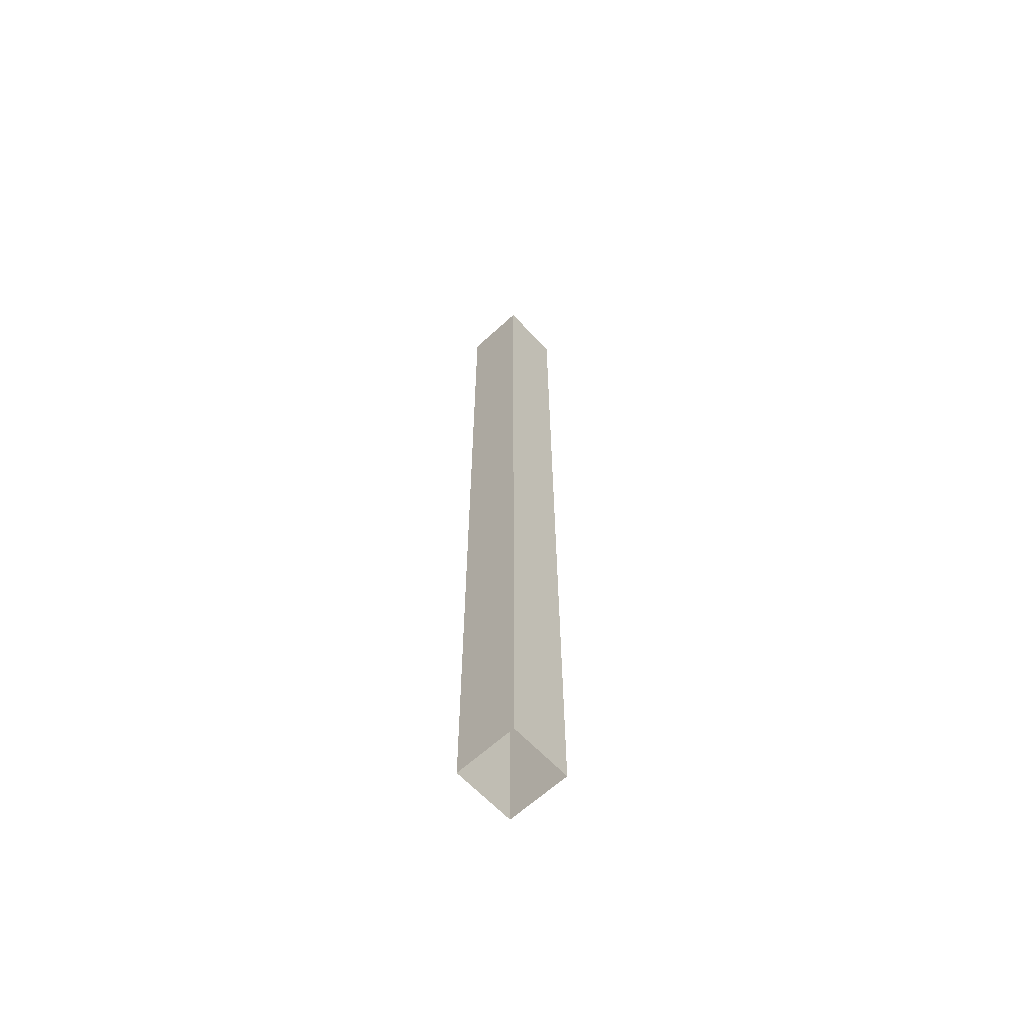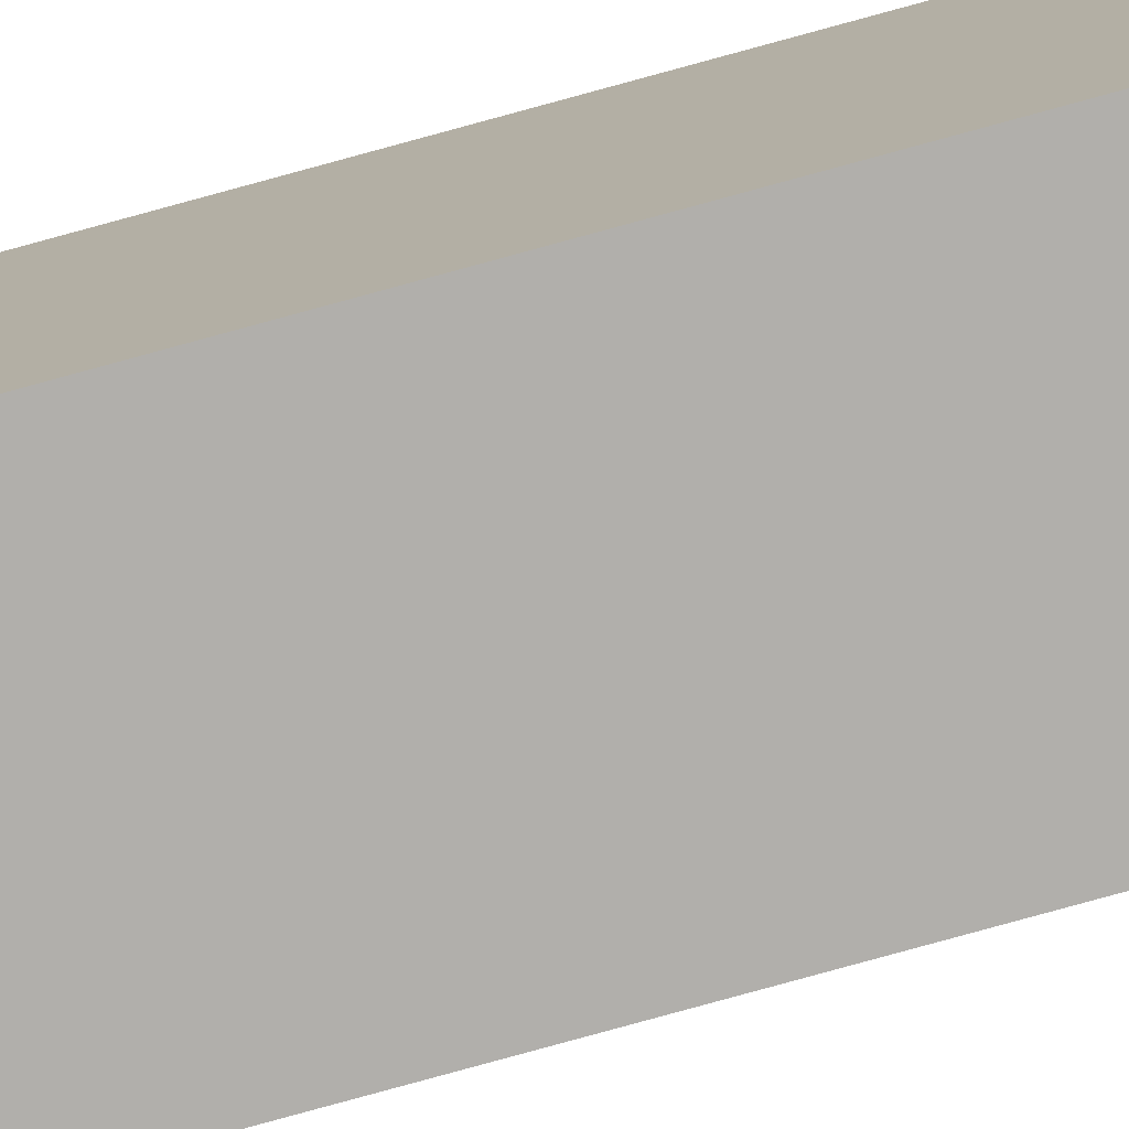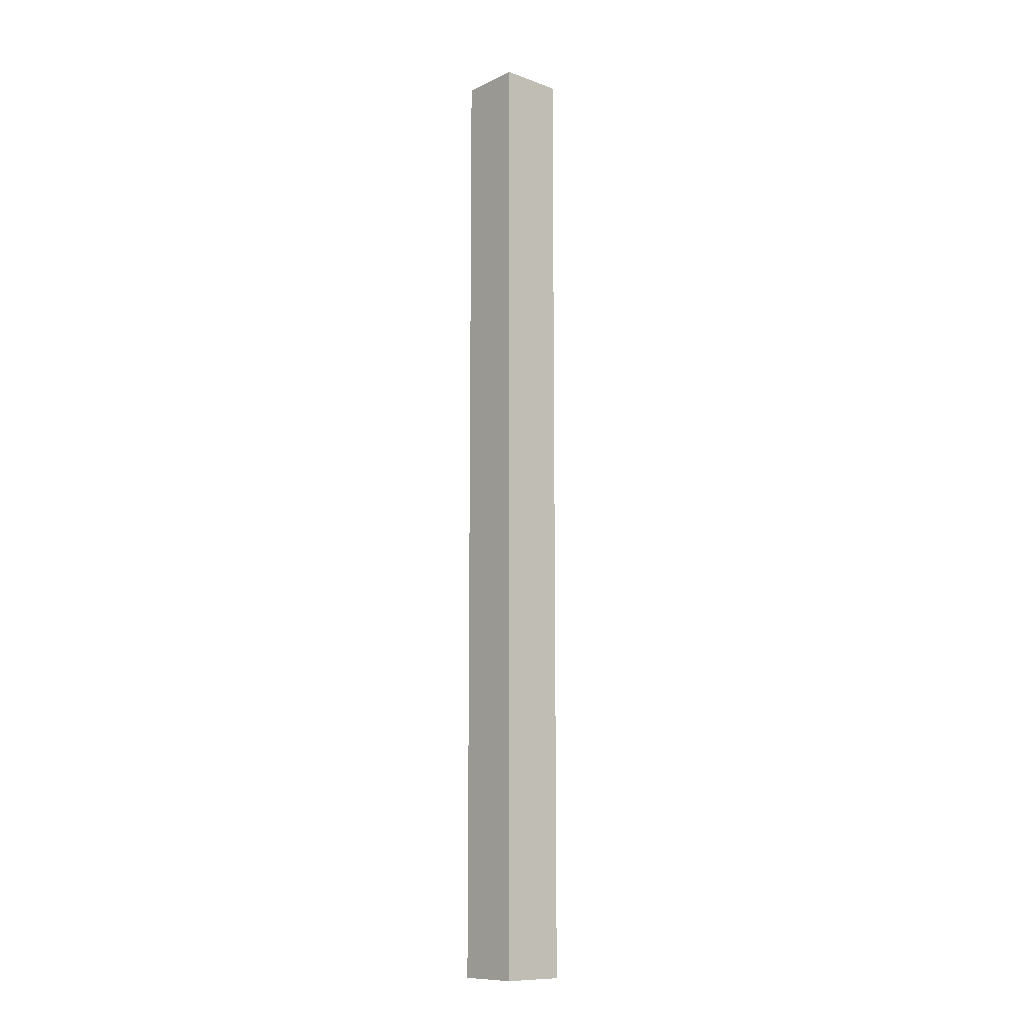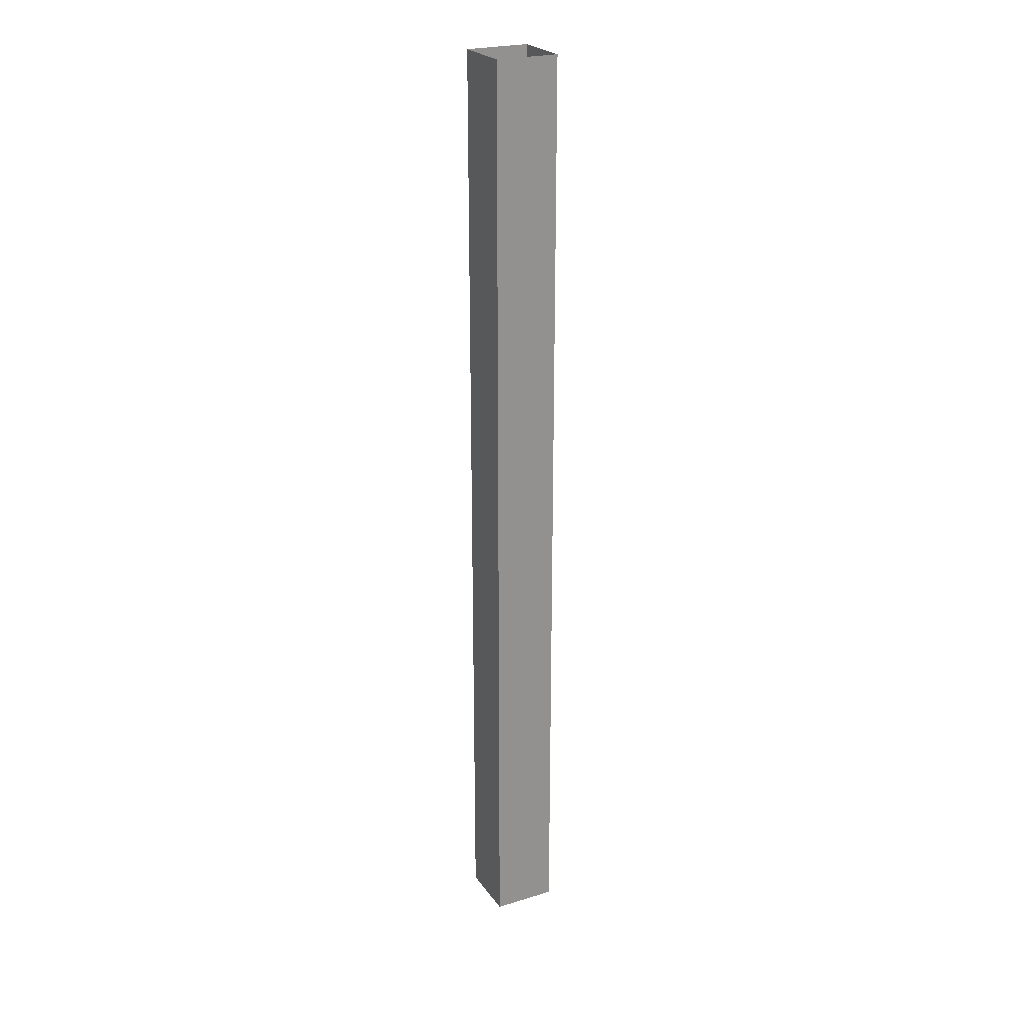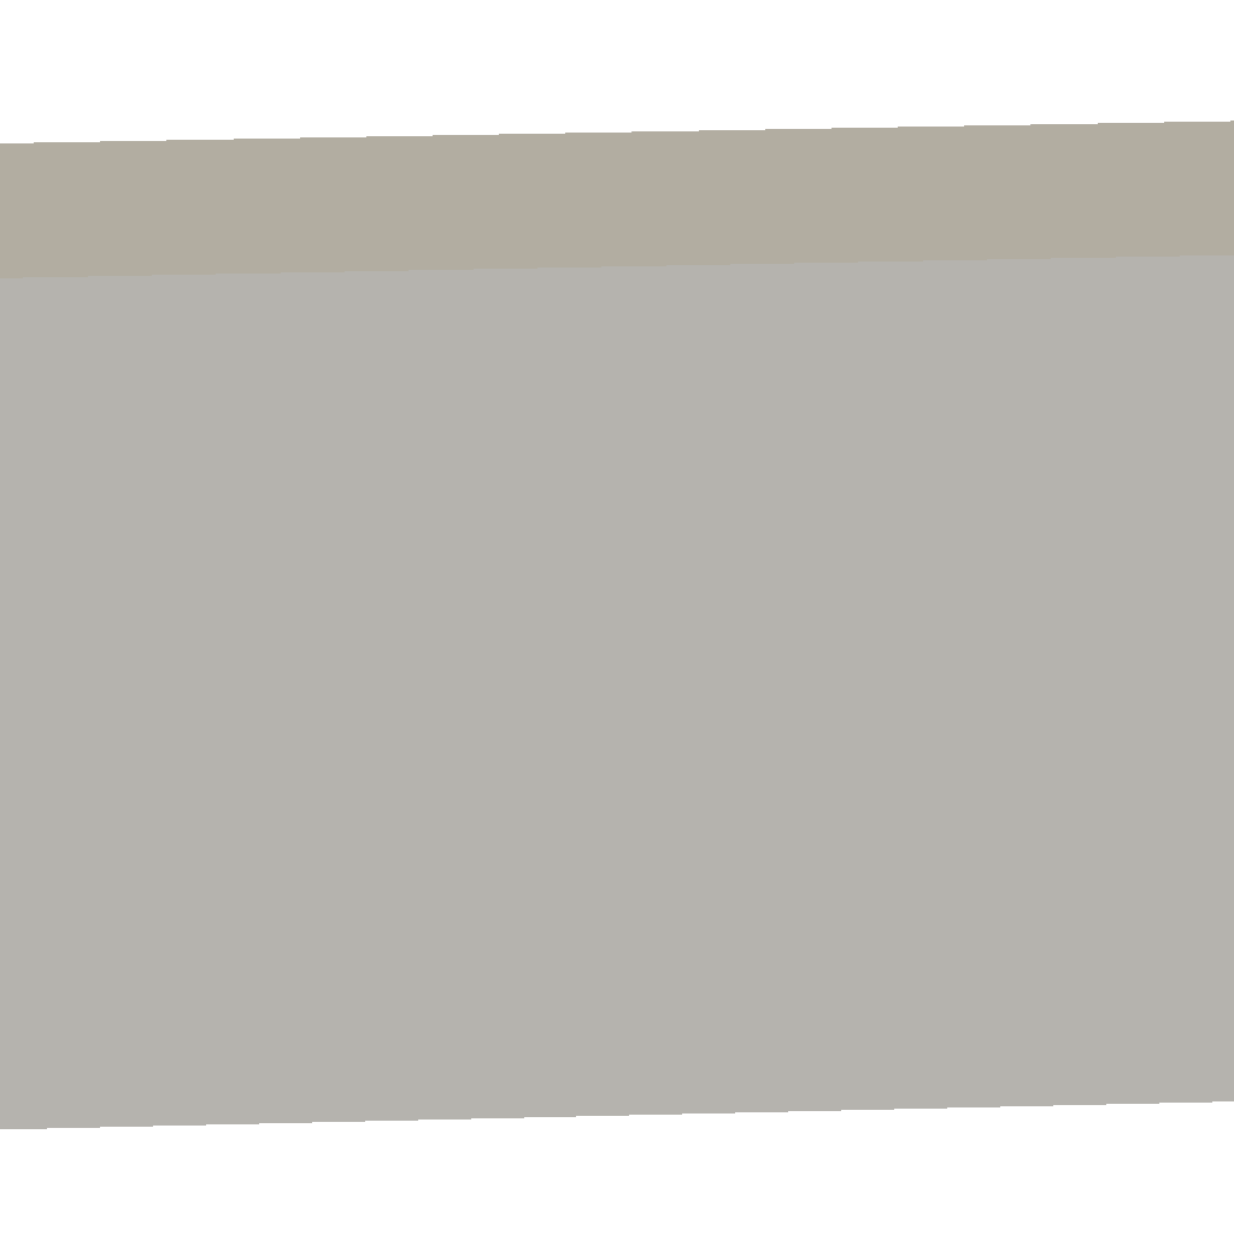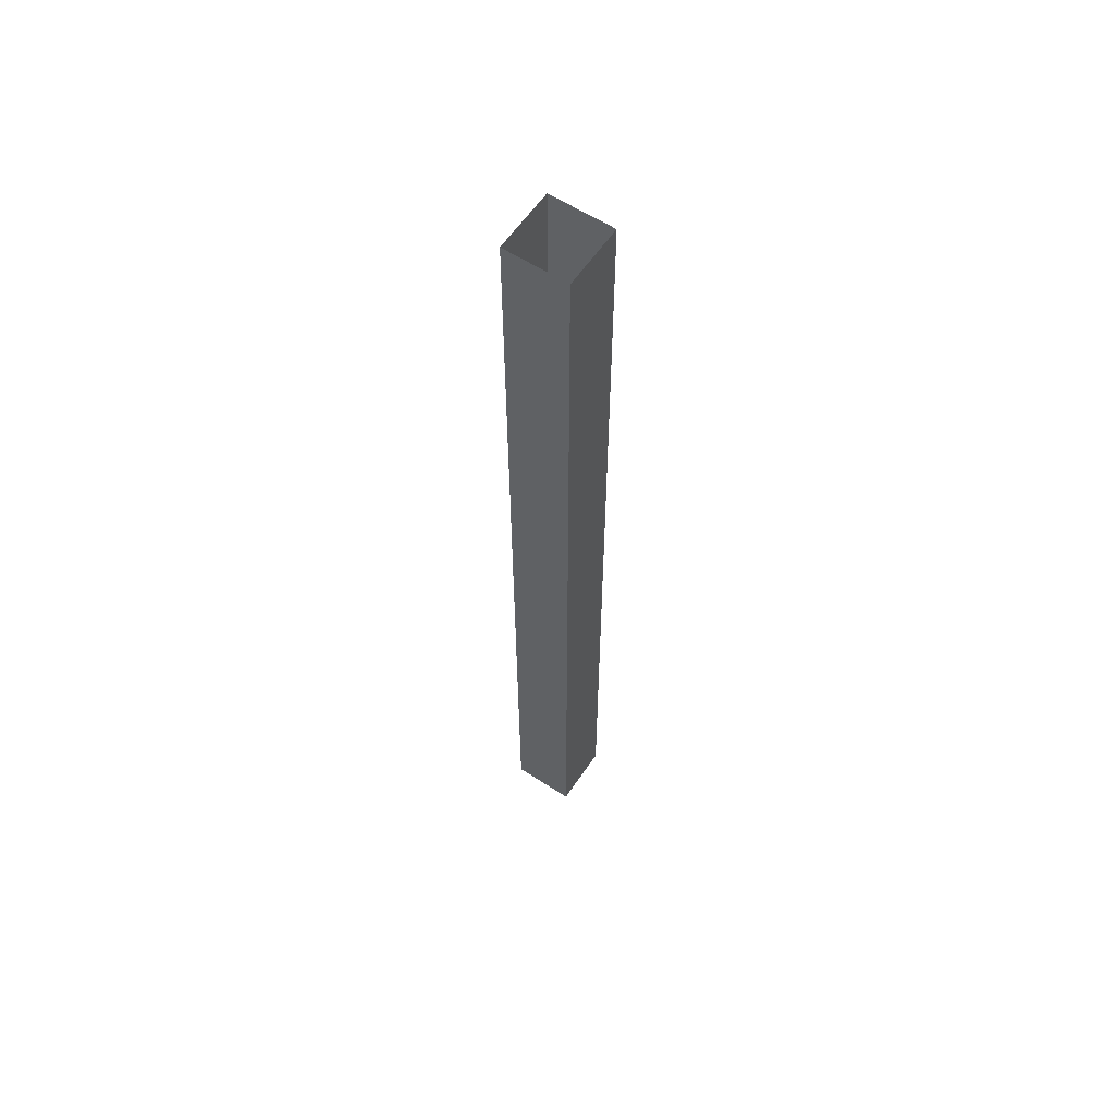
<metadata>
{"format":"obj","ext":"obj","renderer":"f3d","projection":"perspective","resolution":1024,"background":"white","views":[{"elev":-63.4,"azim":-137.0,"up":"+Y"},{"elev":-78.5,"azim":105.4,"up":"+Z"},{"elev":-11.0,"azim":138.7,"up":"+Y"},{"elev":24.2,"azim":63.3,"up":"+Y"},{"elev":10.0,"azim":83.3,"up":"+Z"},{"elev":59.6,"azim":-56.2,"up":"+Y"}]}
</metadata>
<code>
v 6.224e-06 3 2.235e-06
v -0.2 5.661e-08 1.399e-06
v -0.2 3 2.064e-06
v 6.231e-06 5.661e-08 1.57e-06
v 6.444e-06 3 -0.2
v 6.231e-06 5.661e-08 1.57e-06
v 6.224e-06 3 2.235e-06
v 6.45e-06 4.8e-08 -0.2
v -0.2 3 -0.2
v 6.45e-06 4.8e-08 -0.2
v 6.444e-06 3 -0.2
v -0.2 4.8e-08 -0.2
v -0.2 3 2.064e-06
v -0.2 4.8e-08 -0.2
v -0.2 3 -0.2
v -0.2 5.661e-08 1.399e-06
g pillar01_B_2_9672_1288
f 1 3 2
f 2 4 1
f 5 7 6
f 6 8 5
f 9 11 10
f 10 12 9
f 13 15 14
f 14 16 13

</code>
